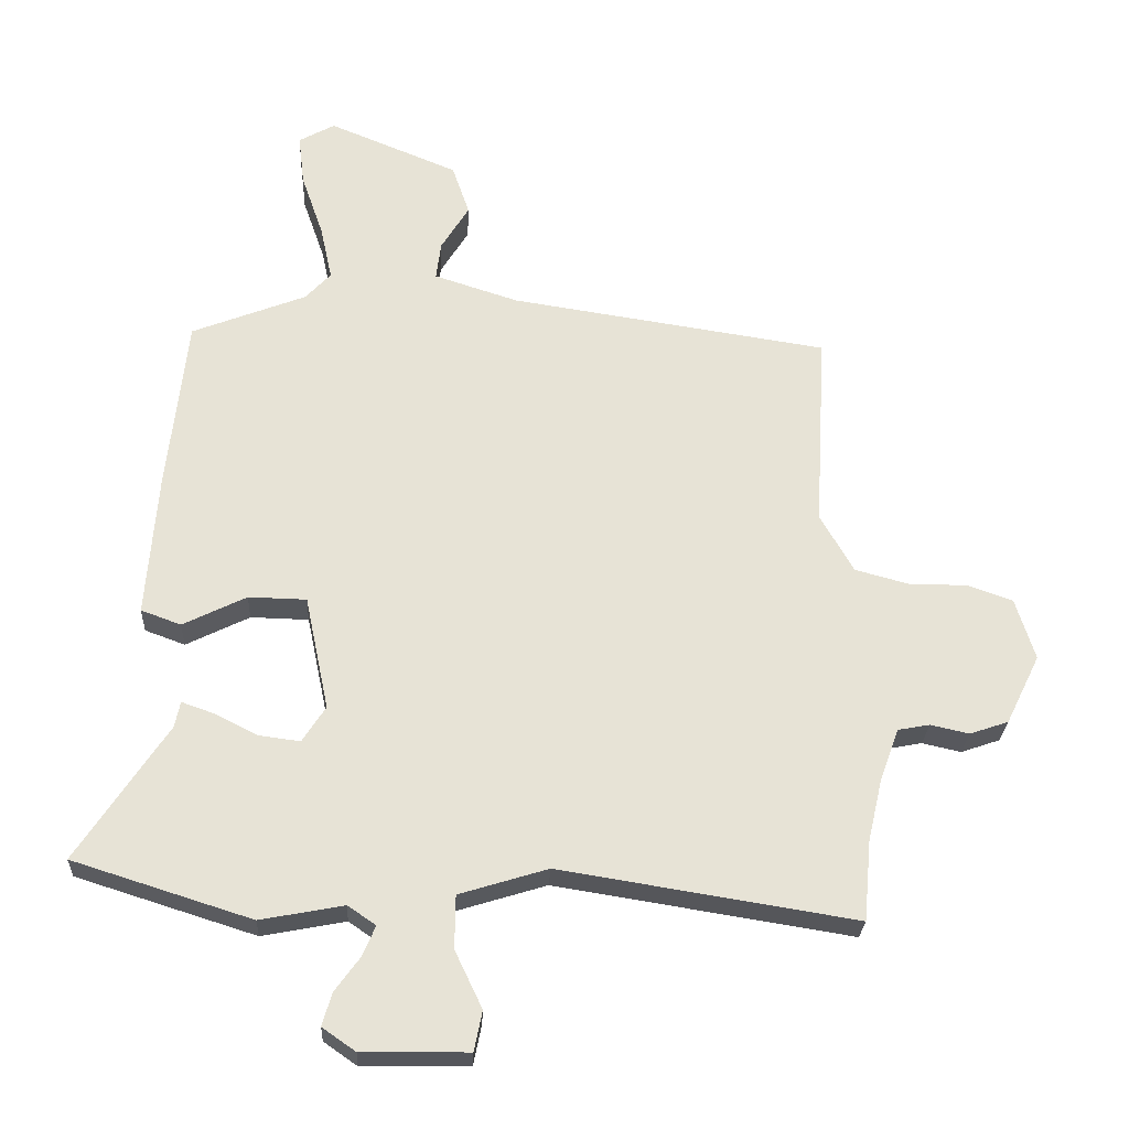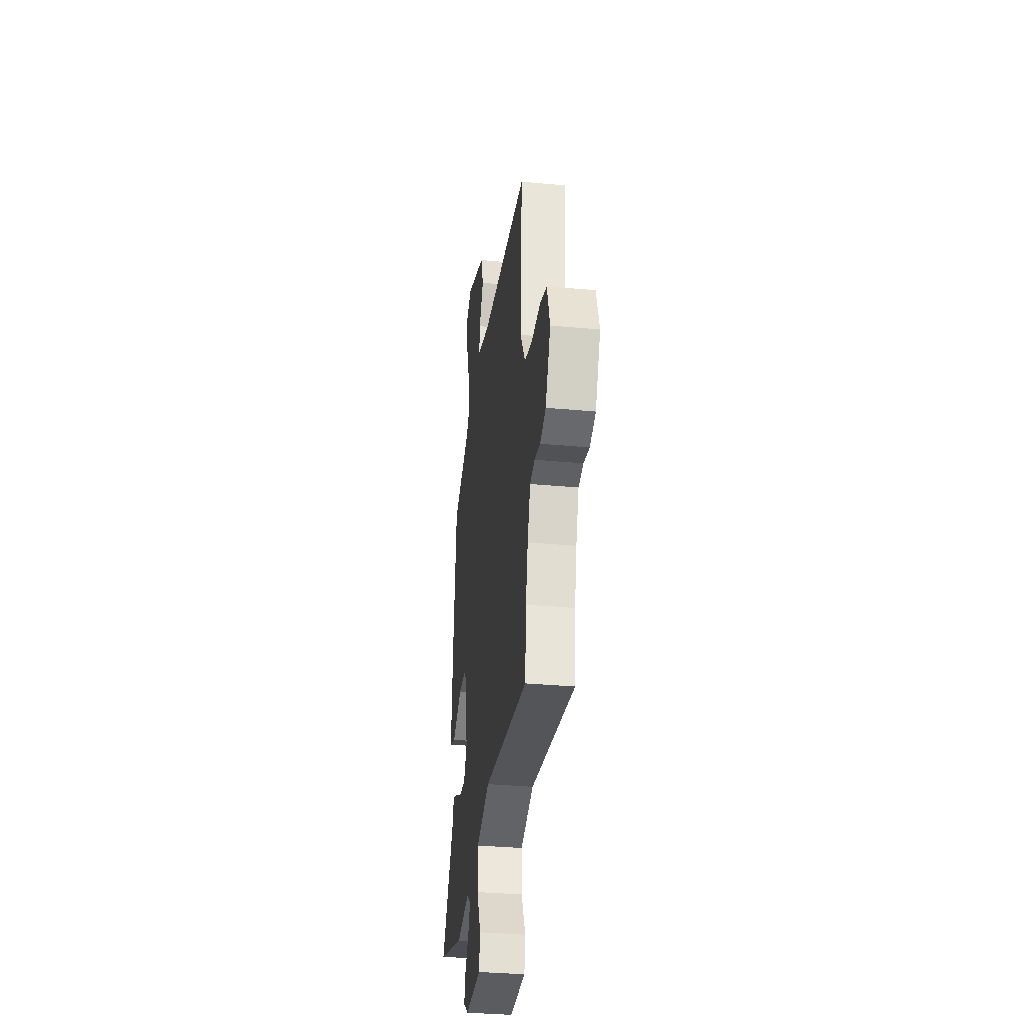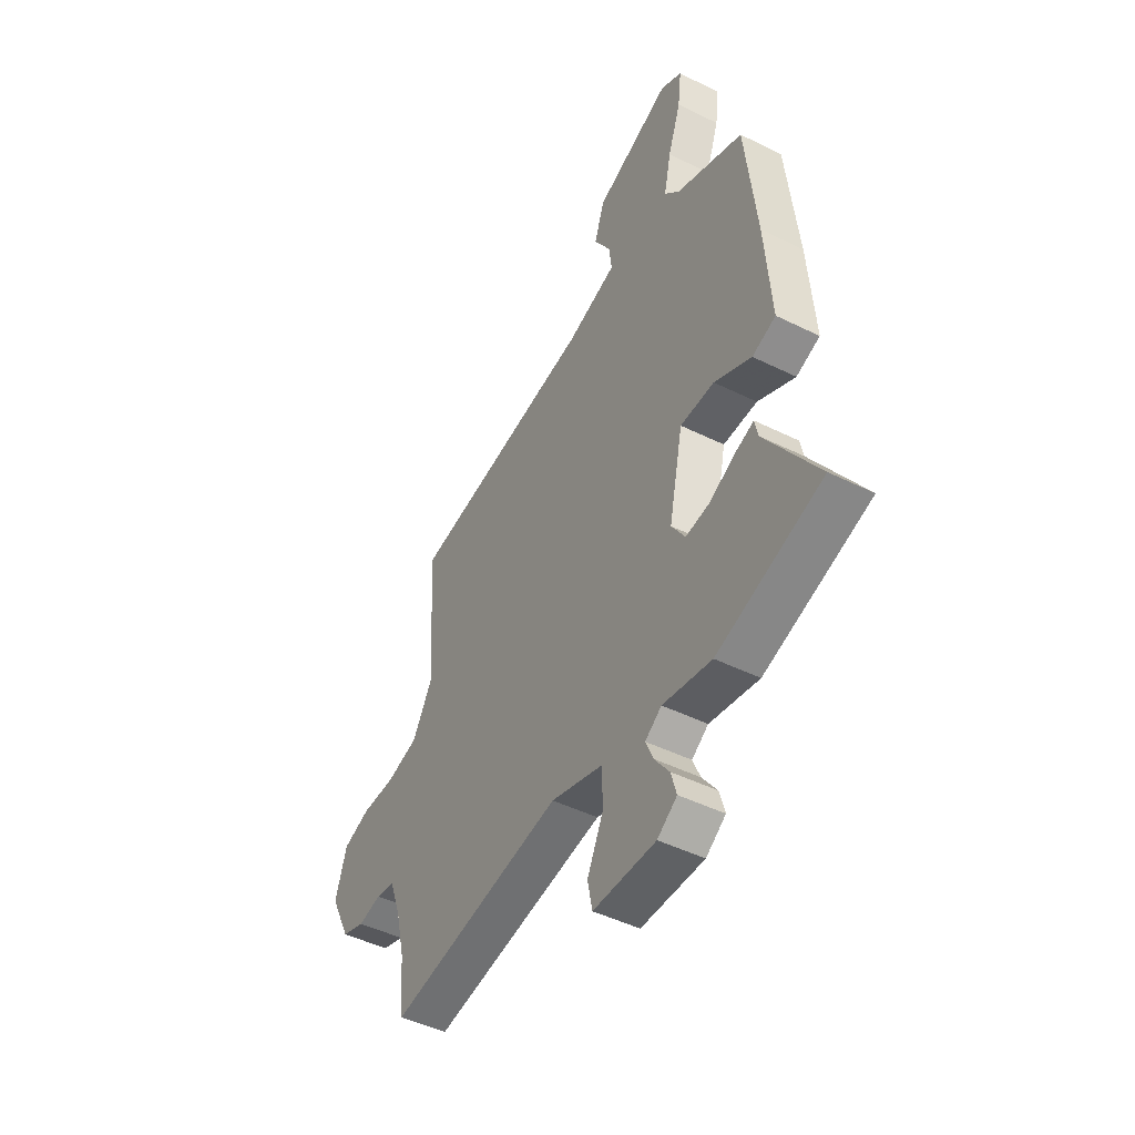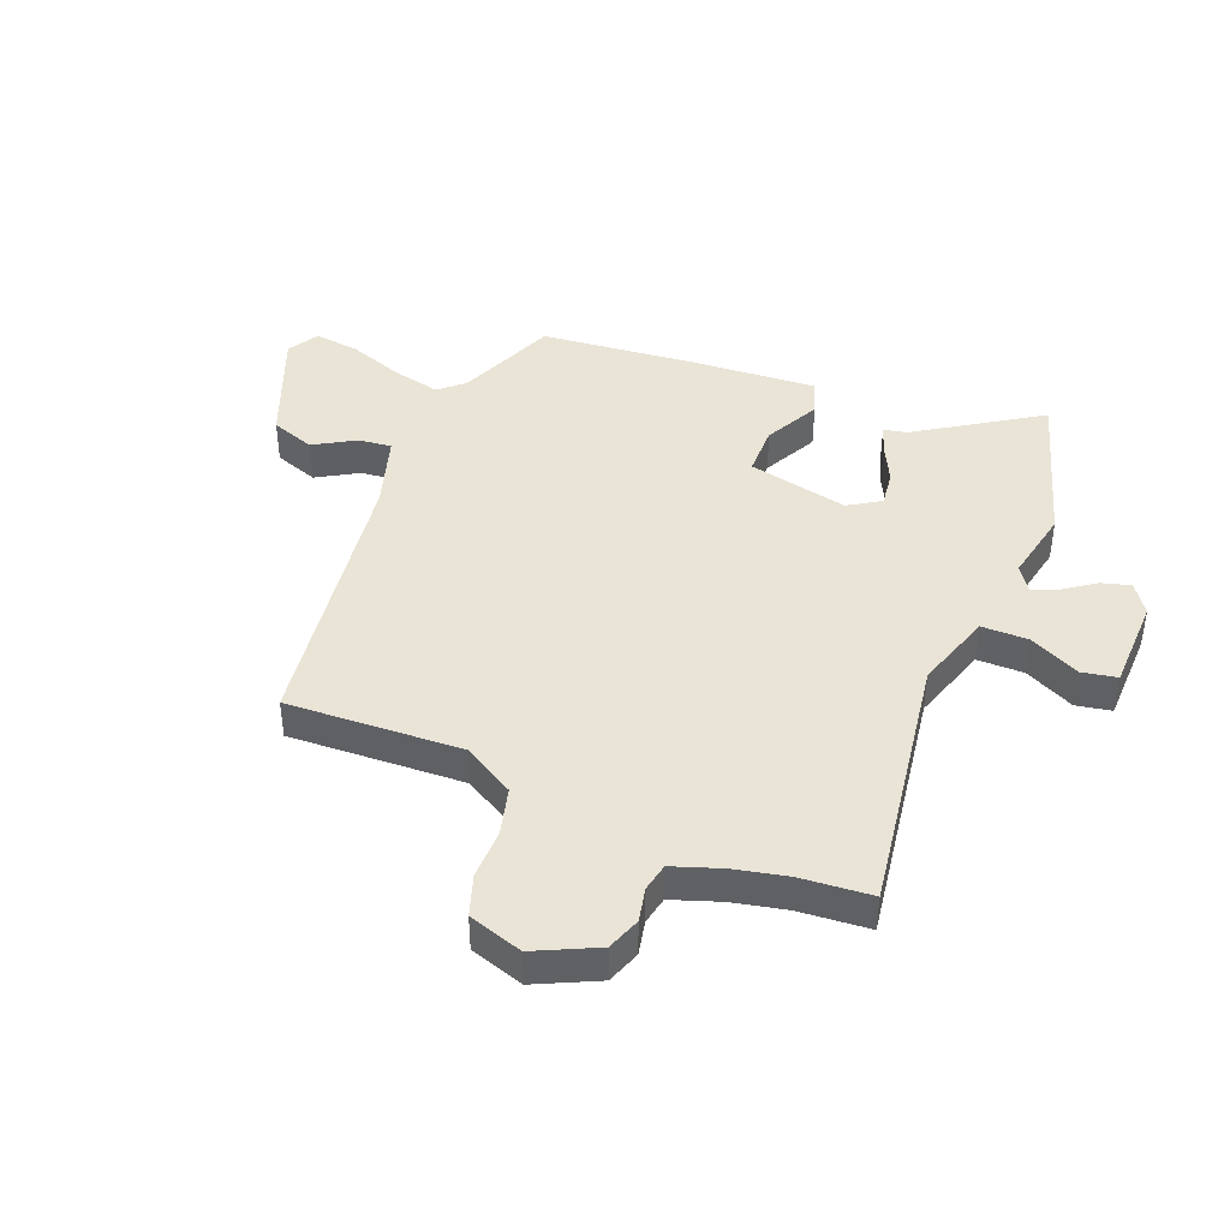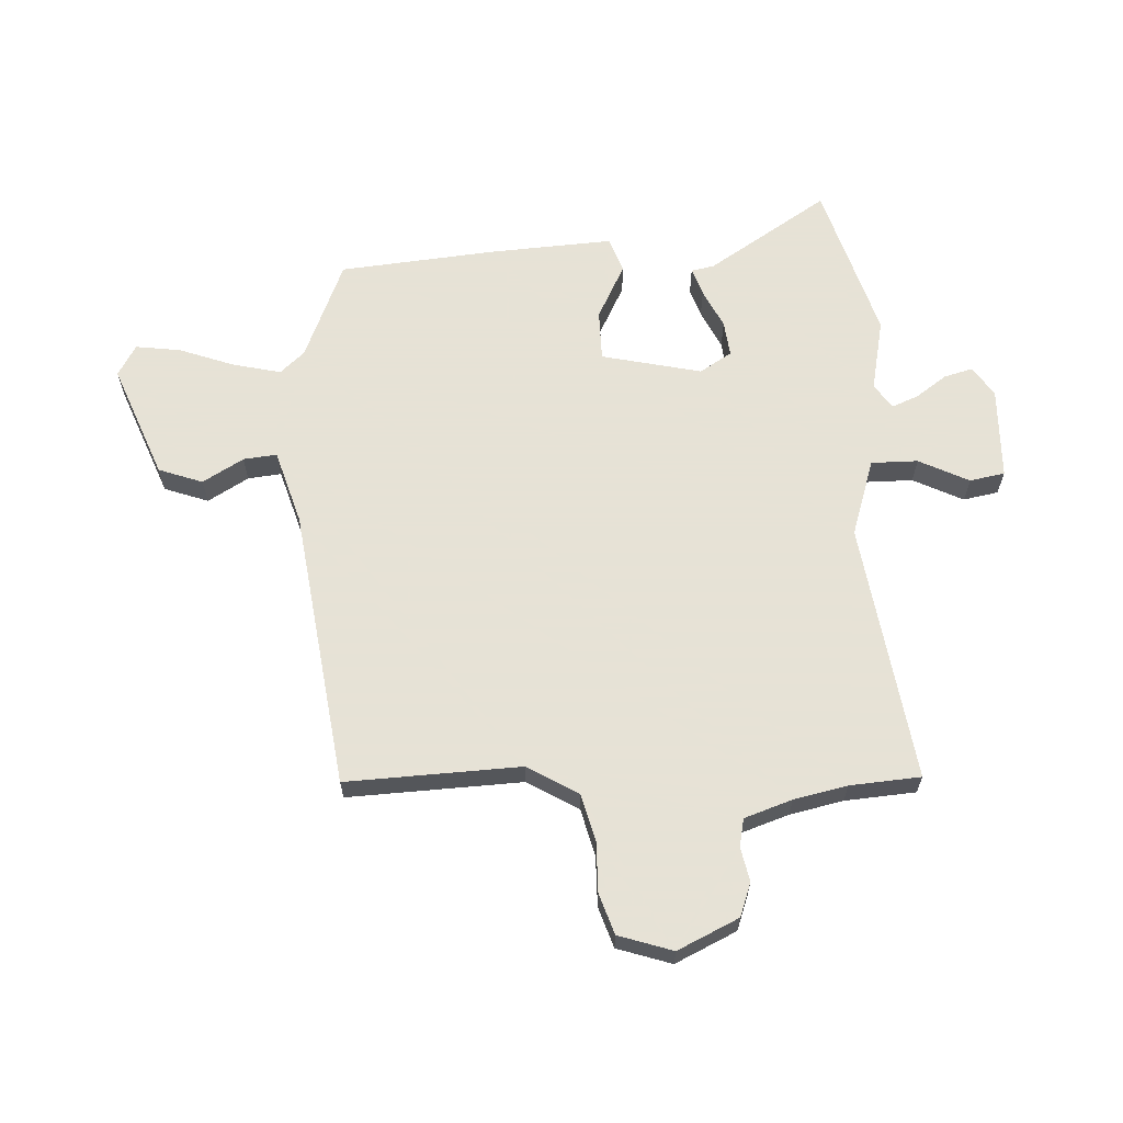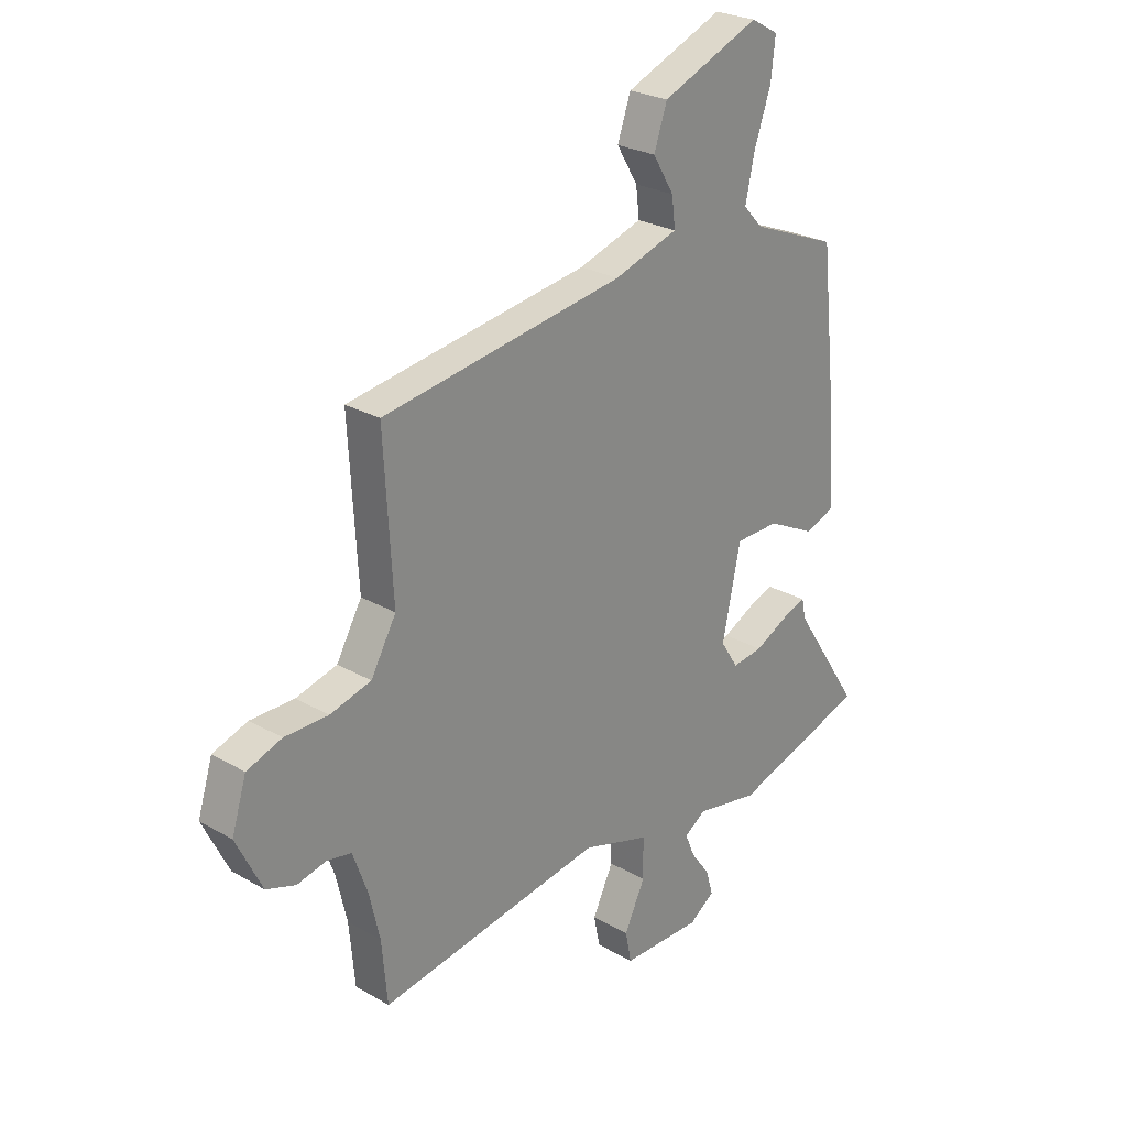
<metadata>
{"format":"obj","ext":"obj","renderer":"f3d","projection":"perspective","resolution":1024,"background":"white","views":[{"elev":-26.4,"azim":-2.7,"up":"+Z"},{"elev":-33.7,"azim":82.8,"up":"+Z"},{"elev":-46.6,"azim":-119.4,"up":"+Z"},{"elev":42.6,"azim":112.5,"up":"+Y"},{"elev":63.8,"azim":88.1,"up":"+Y"},{"elev":25.7,"azim":132.6,"up":"+Z"}]}
</metadata>
<code>
v 0.508 0.07 -0.412
v 0.497 0.07 -0.533
v 0.053 0.07 -0.462
v -0.08 0.07 -0.503
v -0.081 0.07 -0.583
v -0.04 0.07 -0.669
v -0.052 0.07 -0.729
v -0.211 0.07 -0.731
v -0.261 0.07 -0.696
v -0.247 0.07 -0.647
v -0.209 0.07 -0.595
v -0.19 0.07 -0.55
v -0.232 0.07 -0.521
v -0.357 0.07 -0.545
v -0.625 0.07 -0.46
v -0.49 0.07 -0.256
v -0.482 0.07 -0.217
v -0.434 0.07 -0.234
v -0.368 0.07 -0.267
v -0.307 0.07 -0.275
v -0.272 0.07 -0.221
v -0.308 0.07 -0.049
v -0.395 0.07 -0.047
v -0.49 0.07 -0.094
v -0.55 0.07 -0.072
v -0.534 0.07 0.139
v -0.505 0.07 0.407
v -0.333 0.07 0.475
v -0.295 0.07 0.516
v -0.313 0.07 0.599
v -0.346 0.07 0.694
v -0.355 0.07 0.771
v -0.301 0.07 0.801
v -0.107 0.07 0.721
v -0.081 0.07 0.645
v -0.123 0.07 0.576
v -0.13 0.07 0.519
v -0.003 0.07 0.478
v 0.475 0.07 0.405
v 0.458 0.07 0.107
v 0.508 0.07 0.019
v 0.589 0.07 -0.003
v 0.675 0.07 -0.003
v 0.744 0.07 -0.027
v 0.773 0.07 -0.12
v 0.722 0.07 -0.224
v 0.664 0.07 -0.244
v 0.606 0.07 -0.231
v 0.558 0.07 -0.24
v 0.529 0.07 -0.321
v 0.508 0 -0.412
v 0.497 0 -0.533
v 0.053 0 -0.462
v -0.08 0 -0.503
v -0.081 0 -0.583
v -0.04 0 -0.669
v -0.052 0 -0.729
v -0.211 0 -0.731
v -0.261 0 -0.696
v -0.247 0 -0.647
v -0.209 0 -0.595
v -0.19 0 -0.55
v -0.232 0 -0.521
v -0.357 0 -0.545
v -0.625 0 -0.46
v -0.49 0 -0.256
v -0.482 0 -0.217
v -0.434 0 -0.234
v -0.368 0 -0.267
v -0.307 0 -0.275
v -0.272 0 -0.221
v -0.308 0 -0.049
v -0.395 0 -0.047
v -0.49 0 -0.094
v -0.55 0 -0.072
v -0.534 0 0.139
v -0.505 0 0.407
v -0.333 0 0.475
v -0.295 0 0.516
v -0.313 0 0.599
v -0.346 0 0.694
v -0.355 0 0.771
v -0.301 0 0.801
v -0.107 0 0.721
v -0.081 0 0.645
v -0.123 0 0.576
v -0.13 0 0.519
v -0.003 0 0.478
v 0.475 0 0.405
v 0.458 0 0.107
v 0.508 0 0.019
v 0.589 0 -0.003
v 0.675 0 -0.003
v 0.744 0 -0.027
v 0.773 0 -0.12
v 0.722 0 -0.224
v 0.664 0 -0.244
v 0.606 0 -0.231
v 0.558 0 -0.24
v 0.529 0 -0.321
f 45 46 47 48
f 45 48 49
f 42 43 44 45
f 41 42 45 49
f 40 41 49 50
f 38 39 40
f 37 38 40 50
f 33 34 35 36
f 33 36 37
f 30 31 32 33
f 29 30 33 37
f 28 29 37 50
f 23 24 25 26
f 22 23 26 27
f 16 17 18 19
f 16 19 20
f 13 14 15 16
f 12 13 16 20
f 8 9 10 11
f 8 11 12
f 5 6 7 8
f 4 5 8 12
f 1 2 3
f 28 50 1 3
f 22 27 28 3
f 21 22 3 4
f 4 12 20 21
f 98 97 96 95
f 99 98 95
f 95 94 93 92
f 99 95 92 91
f 100 99 91 90
f 90 89 88
f 100 90 88 87
f 86 85 84 83
f 87 86 83
f 83 82 81 80
f 87 83 80 79
f 100 87 79 78
f 76 75 74 73
f 77 76 73 72
f 69 68 67 66
f 70 69 66
f 66 65 64 63
f 70 66 63 62
f 61 60 59 58
f 62 61 58
f 58 57 56 55
f 62 58 55 54
f 53 52 51
f 53 51 100 78
f 53 78 77 72
f 54 53 72 71
f 71 70 62 54
f 1 51 52 2
f 2 52 53 3
f 3 53 54 4
f 4 54 55 5
f 5 55 56 6
f 6 56 57 7
f 7 57 58 8
f 8 58 59 9
f 9 59 60 10
f 10 60 61 11
f 11 61 62 12
f 12 62 63 13
f 13 63 64 14
f 14 64 65 15
f 15 65 66 16
f 16 66 67 17
f 17 67 68 18
f 18 68 69 19
f 19 69 70 20
f 20 70 71 21
f 21 71 72 22
f 22 72 73 23
f 23 73 74 24
f 24 74 75 25
f 25 75 76 26
f 26 76 77 27
f 27 77 78 28
f 28 78 79 29
f 29 79 80 30
f 30 80 81 31
f 31 81 82 32
f 32 82 83 33
f 33 83 84 34
f 34 84 85 35
f 35 85 86 36
f 36 86 87 37
f 37 87 88 38
f 38 88 89 39
f 39 89 90 40
f 40 90 91 41
f 41 91 92 42
f 42 92 93 43
f 43 93 94 44
f 44 94 95 45
f 45 95 96 46
f 46 96 97 47
f 47 97 98 48
f 48 98 99 49
f 49 99 100 50
f 50 100 51 1

</code>
